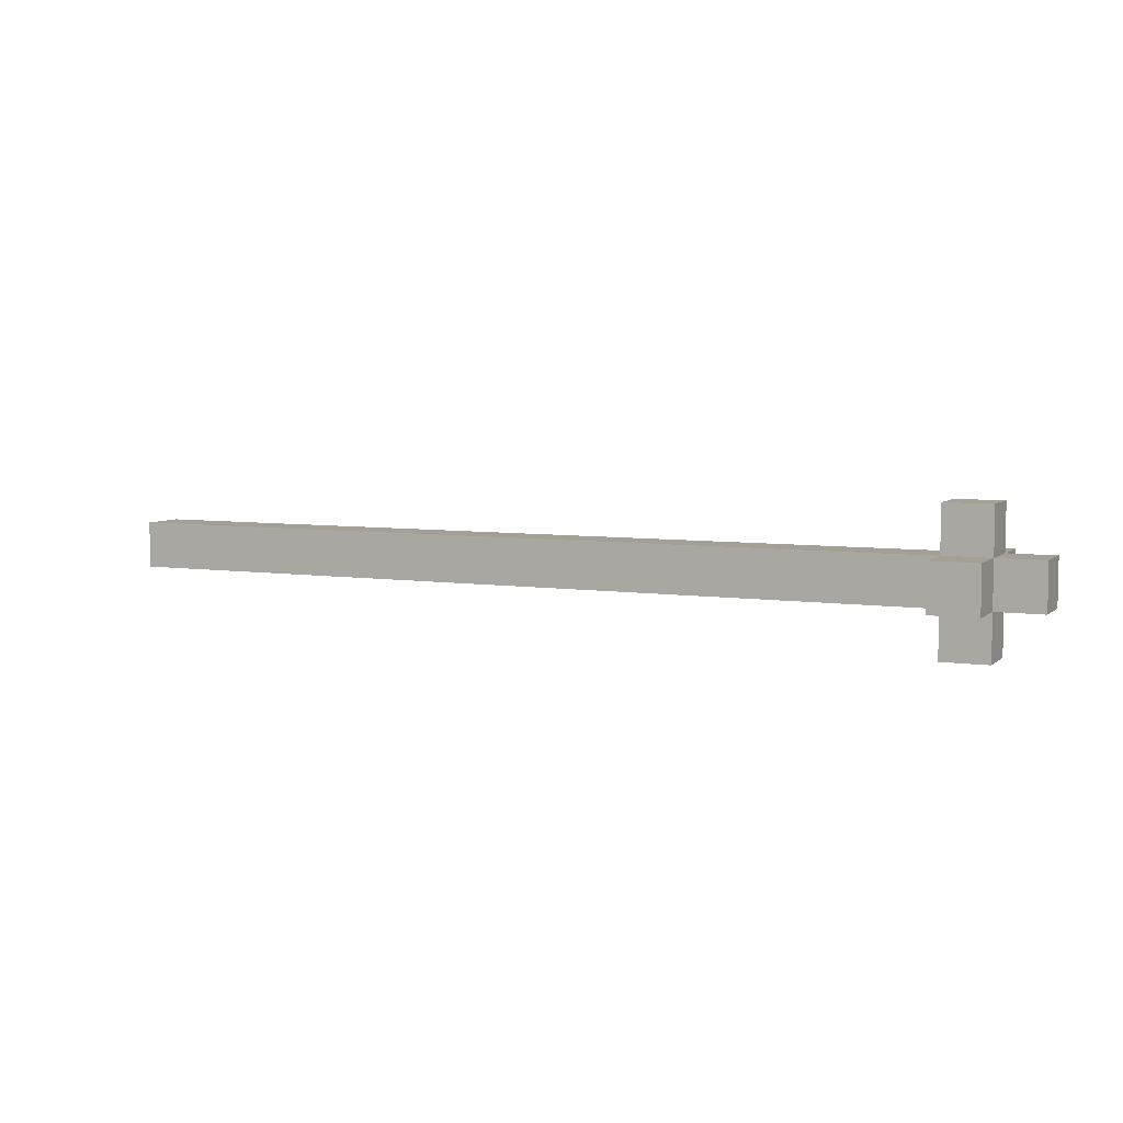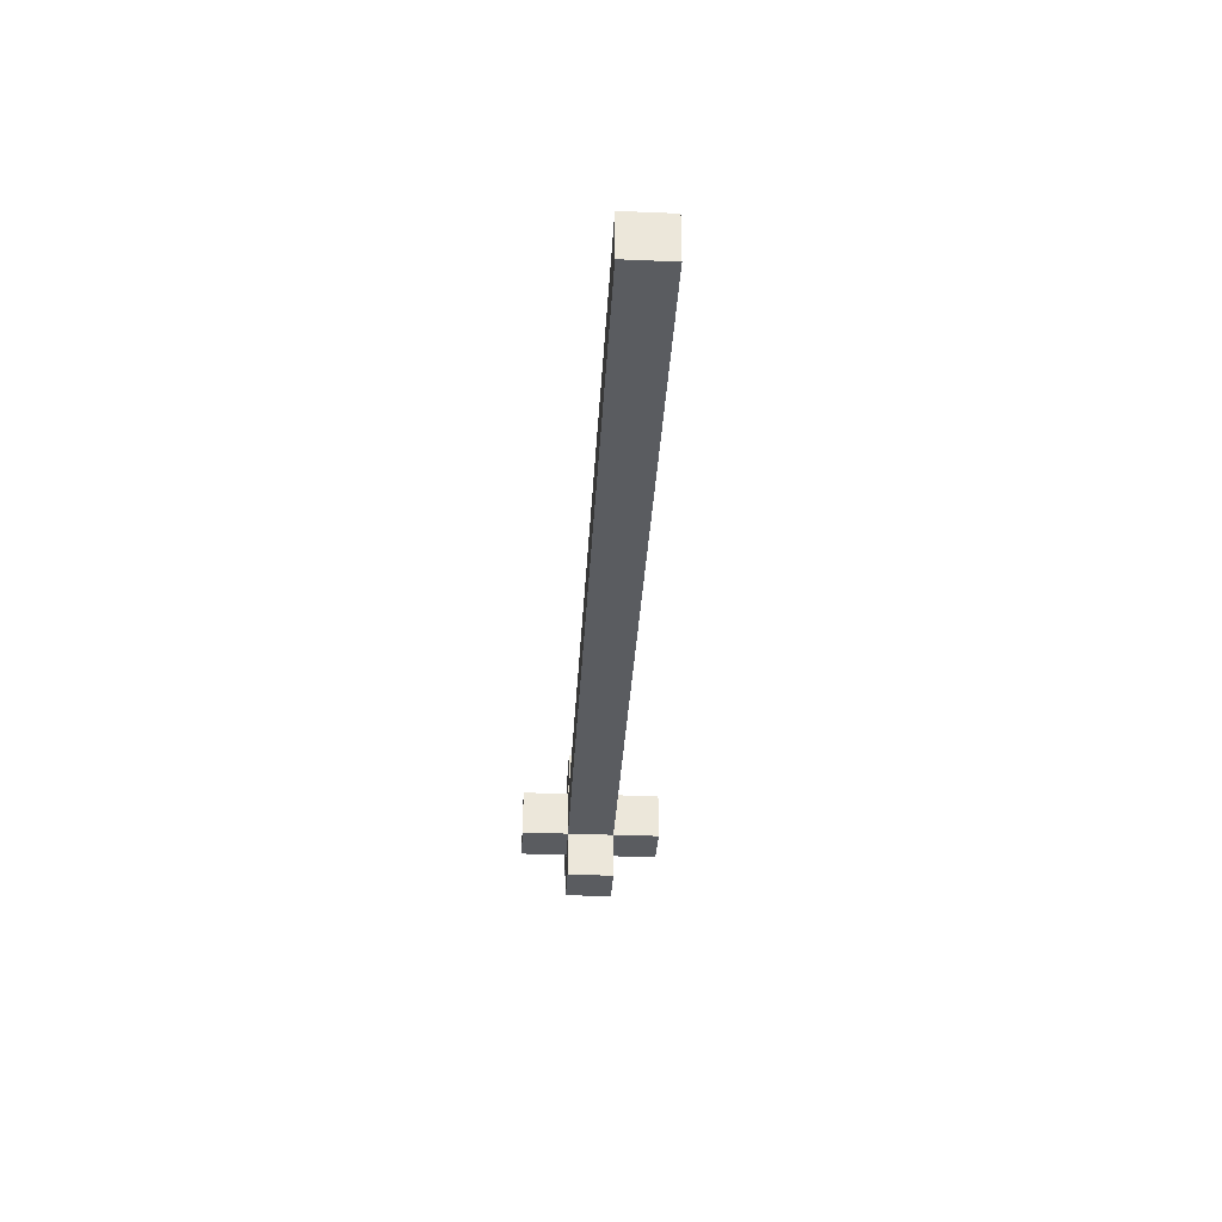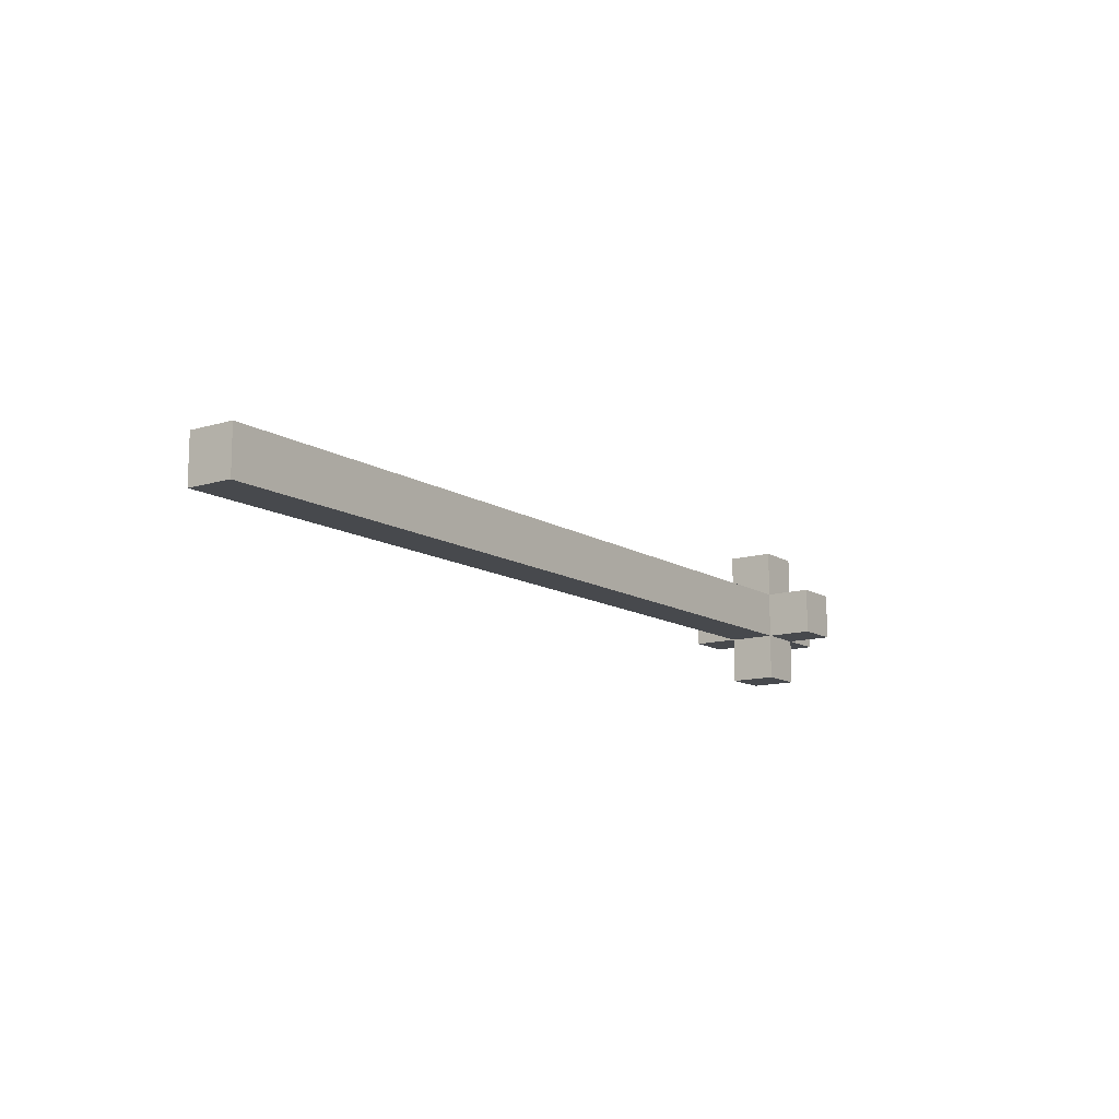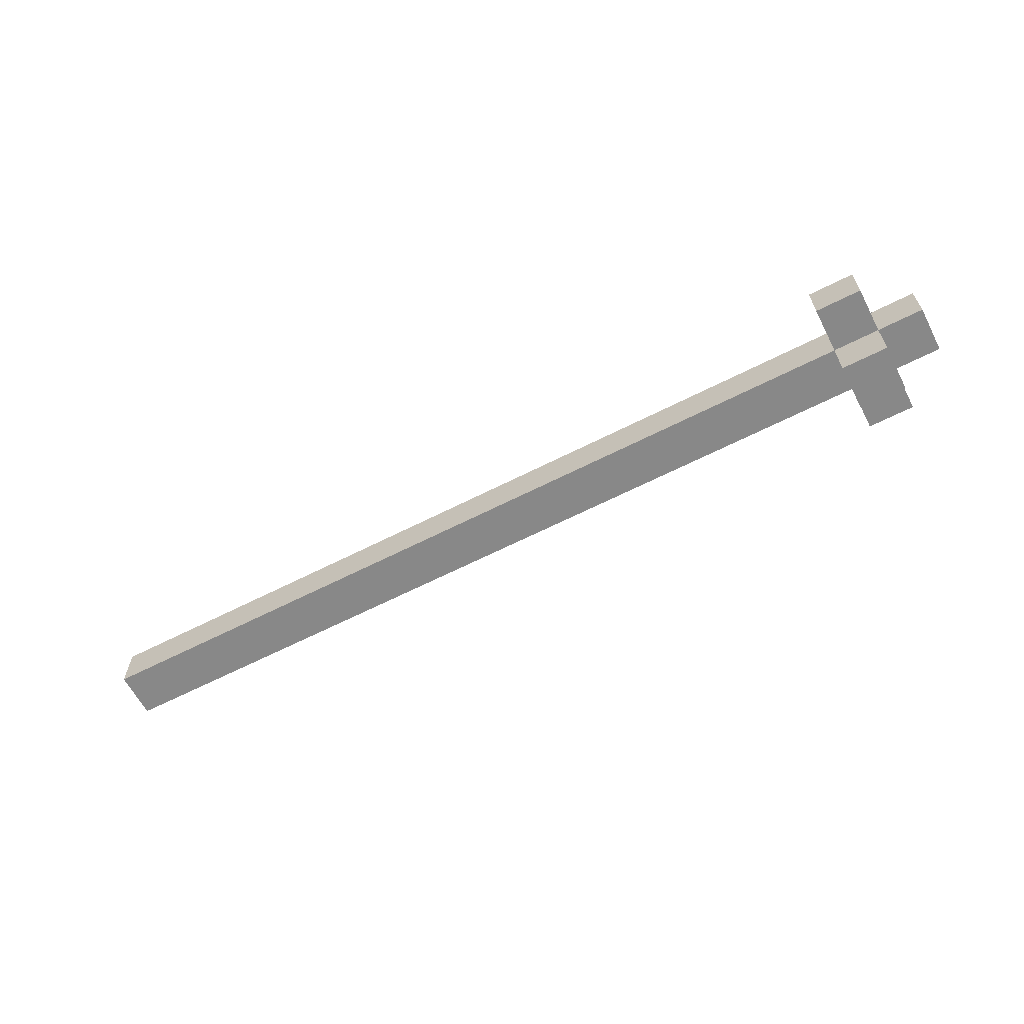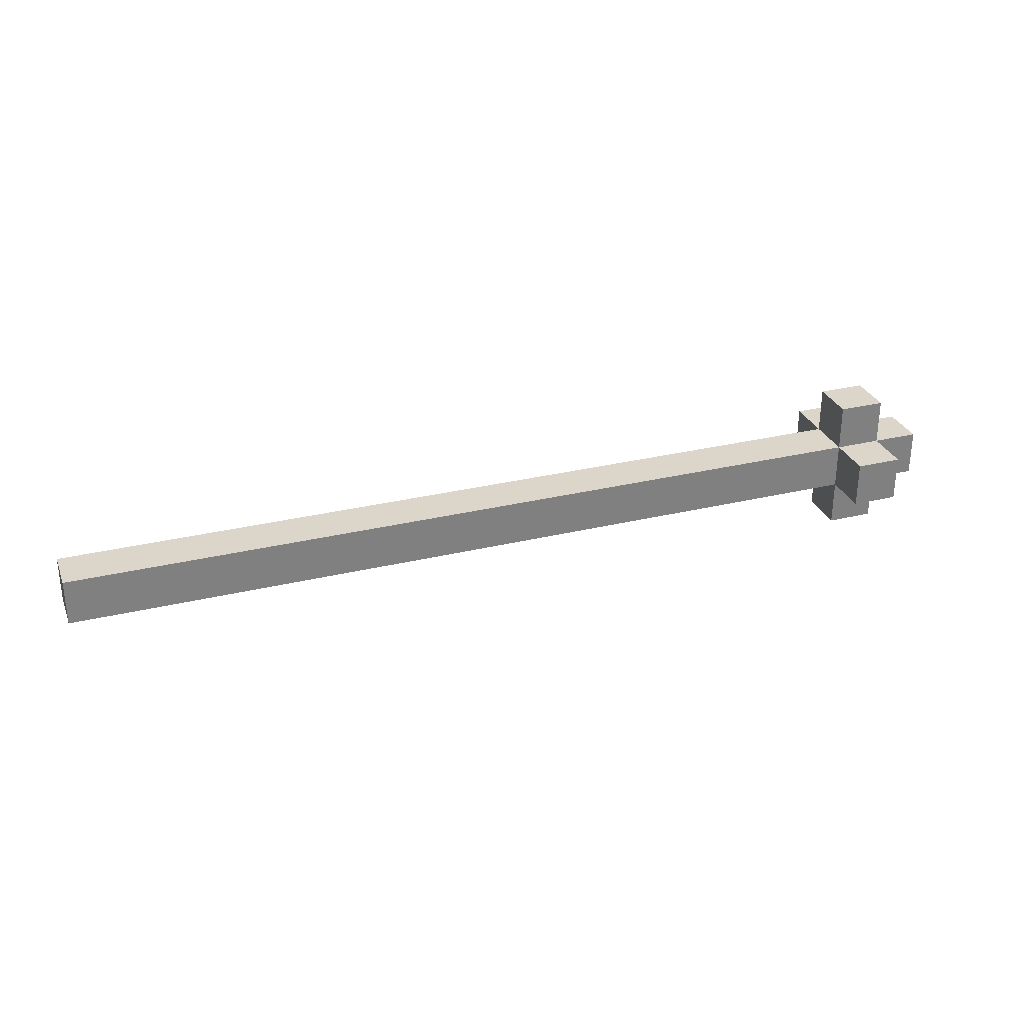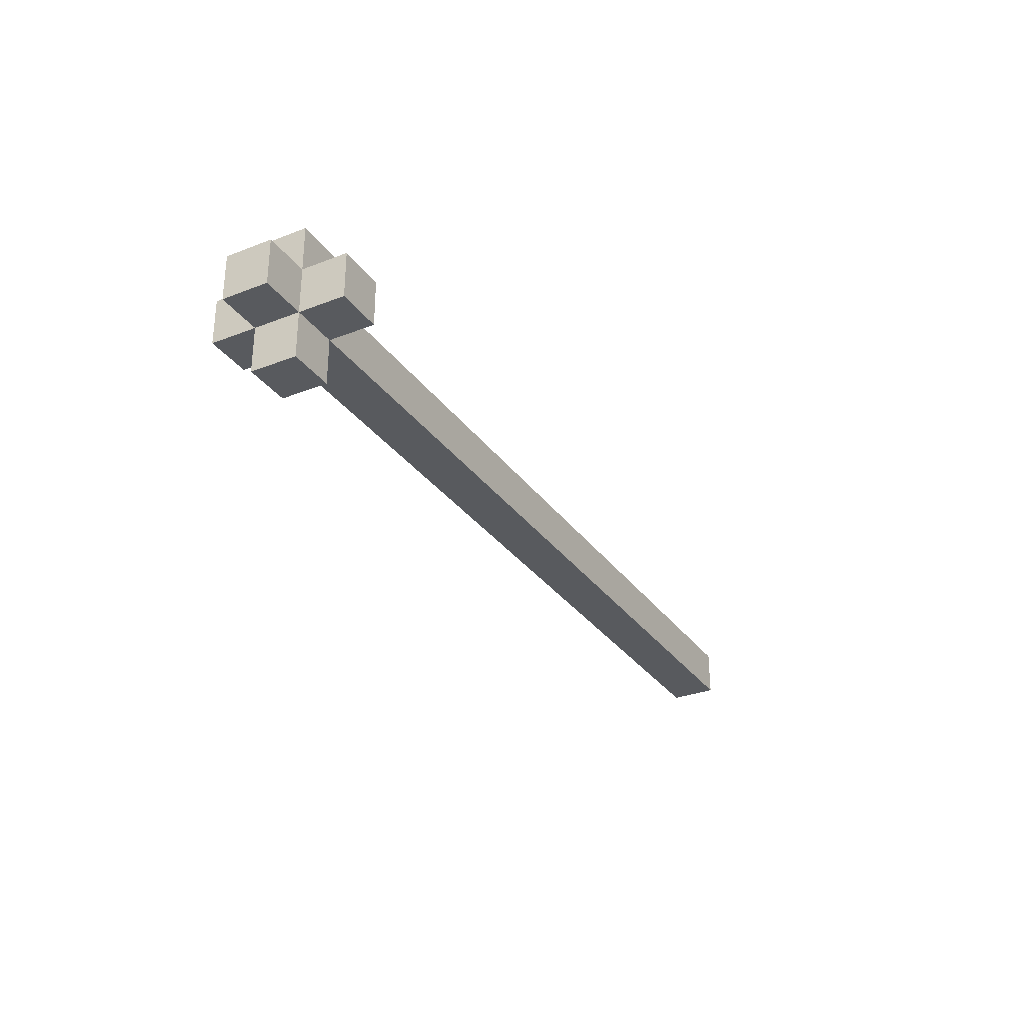
<metadata>
{"format":"obj","ext":"obj","renderer":"f3d","projection":"perspective","resolution":1024,"background":"white","views":[{"elev":5.9,"azim":-155.3,"up":"+Z"},{"elev":-34.3,"azim":86.8,"up":"+Z"},{"elev":-12.3,"azim":125.3,"up":"+Z"},{"elev":-62.9,"azim":-152.6,"up":"+Z"},{"elev":30.0,"azim":160.6,"up":"+Z"},{"elev":-30.6,"azim":-60.9,"up":"+Z"}]}
</metadata>
<code>
o
v -0.2 0 0
v -0.2 0 -0.1
v -0.2 0.1 0
v -0.2 0.1 -0.1
v -0.1 -0.1 0
v -0.1 -0.1 -0.1
v -0.1 0 0.1
v -0.1 0 0
v -0.1 0 -0.1
v -0.1 0 -0.2
v -0.1 0.1 0.1
v -0.1 0.1 0
v -0.1 0.1 -0.1
v -0.1 0.1 -0.2
v -0.1 0.2 0
v -0.1 0.2 -0.1
v -7.451e-09 -0.1 0
v -7.451e-09 -0.1 -0.1
v -7.451e-09 0 0.1
v -7.451e-09 0 0
v -7.451e-09 0 -0.1
v -7.451e-09 0 -0.2
v -7.451e-09 0.1 0.1
v -7.451e-09 0.1 0
v -7.451e-09 0.1 -0.1
v -7.451e-09 0.1 -0.2
v -7.451e-09 0.2 0
v -7.451e-09 0.2 -0.1
v 1.8 0 0
v 1.8 0 -0.1
v 1.8 0.1 0
v 1.8 0.1 -0.1
v -0.1 0 0.1
v -0.1 0.1 0.1
v -7.451e-09 0 0.1
v -7.451e-09 0.1 0.1
v -0.2 0 0
v -0.2 0.1 0
v -0.1 -0.1 0
v -0.1 0 0
v -0.1 0.1 0
v -0.1 0.2 0
v -7.451e-09 -0.1 0
v -7.451e-09 0 0
v -7.451e-09 0.1 0
v -7.451e-09 0.2 0
v 1.8 0 0
v 1.8 0.1 0
v -0.2 0 -0.1
v -0.2 0.1 -0.1
v -0.1 -0.1 -0.1
v -0.1 0 -0.1
v -0.1 0.1 -0.1
v -0.1 0.2 -0.1
v -7.451e-09 -0.1 -0.1
v -7.451e-09 0 -0.1
v -7.451e-09 0.1 -0.1
v -7.451e-09 0.2 -0.1
v 1.8 0 -0.1
v 1.8 0.1 -0.1
v -0.1 0 -0.2
v -0.1 0.1 -0.2
v -7.451e-09 0 -0.2
v -7.451e-09 0.1 -0.2
v -0.1 -0.1 0
v -7.451e-09 -0.1 0
v -0.1 -0.1 -0.1
v -7.451e-09 -0.1 -0.1
v -0.1 0 0.1
v -7.451e-09 0 0.1
v -0.2 0 0
v -0.1 0 0
v -7.451e-09 0 0
v 1.8 0 0
v -0.2 0 -0.1
v -0.1 0 -0.1
v -7.451e-09 0 -0.1
v 1.8 0 -0.1
v -0.1 0 -0.2
v -7.451e-09 0 -0.2
v -0.1 0.1 0.1
v -7.451e-09 0.1 0.1
v -0.2 0.1 0
v -0.1 0.1 0
v -7.451e-09 0.1 0
v 1.8 0.1 0
v -0.2 0.1 -0.1
v -0.1 0.1 -0.1
v -7.451e-09 0.1 -0.1
v 1.8 0.1 -0.1
v -0.1 0.1 -0.2
v -7.451e-09 0.1 -0.2
v -0.1 0.2 0
v -7.451e-09 0.2 0
v -0.1 0.2 -0.1
v -7.451e-09 0.2 -0.1
f 3 2 1
f 4 2 3
f 8 6 5
f 9 6 8
f 11 8 7
f 12 8 11
f 13 10 9
f 14 10 13
f 15 13 12
f 16 13 15
f 17 18 20
f 20 18 21
f 19 20 23
f 23 20 24
f 21 22 25
f 25 22 26
f 24 25 27
f 27 25 28
f 29 30 31
f 31 30 32
f 35 34 33
f 36 34 35
f 40 38 37
f 41 38 40
f 43 40 39
f 44 40 43
f 45 42 41
f 46 42 45
f 47 45 44
f 48 45 47
f 49 50 52
f 52 50 53
f 51 52 55
f 55 52 56
f 53 54 57
f 57 54 58
f 56 57 59
f 59 57 60
f 61 62 63
f 63 62 64
f 67 66 65
f 68 66 67
f 72 70 69
f 73 70 72
f 75 72 71
f 76 72 75
f 77 74 73
f 78 74 77
f 79 77 76
f 80 77 79
f 81 82 84
f 84 82 85
f 83 84 87
f 87 84 88
f 85 86 89
f 89 86 90
f 88 89 91
f 91 89 92
f 93 94 95
f 95 94 96

</code>
